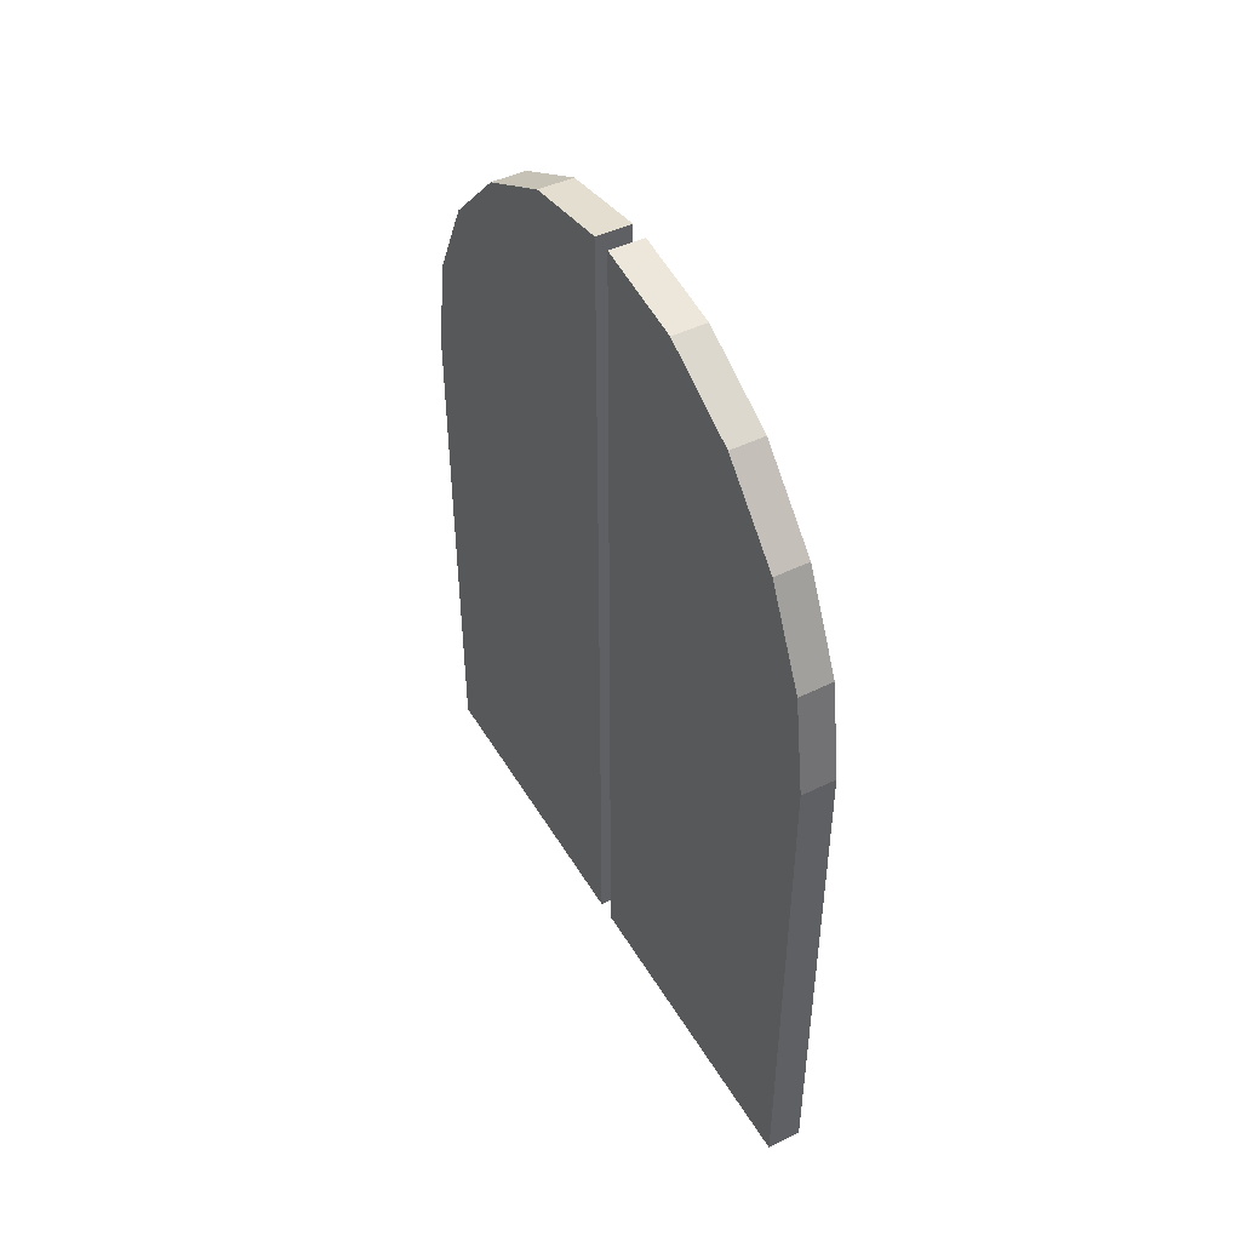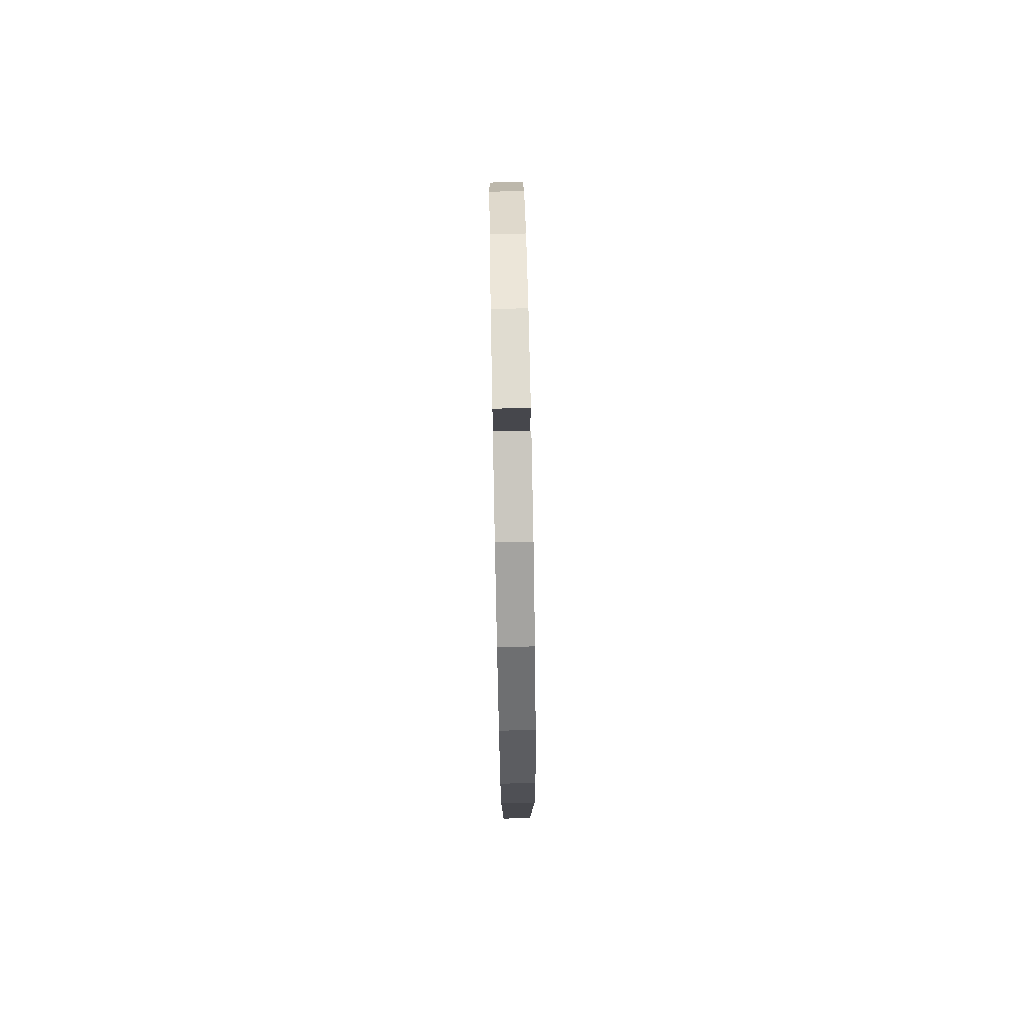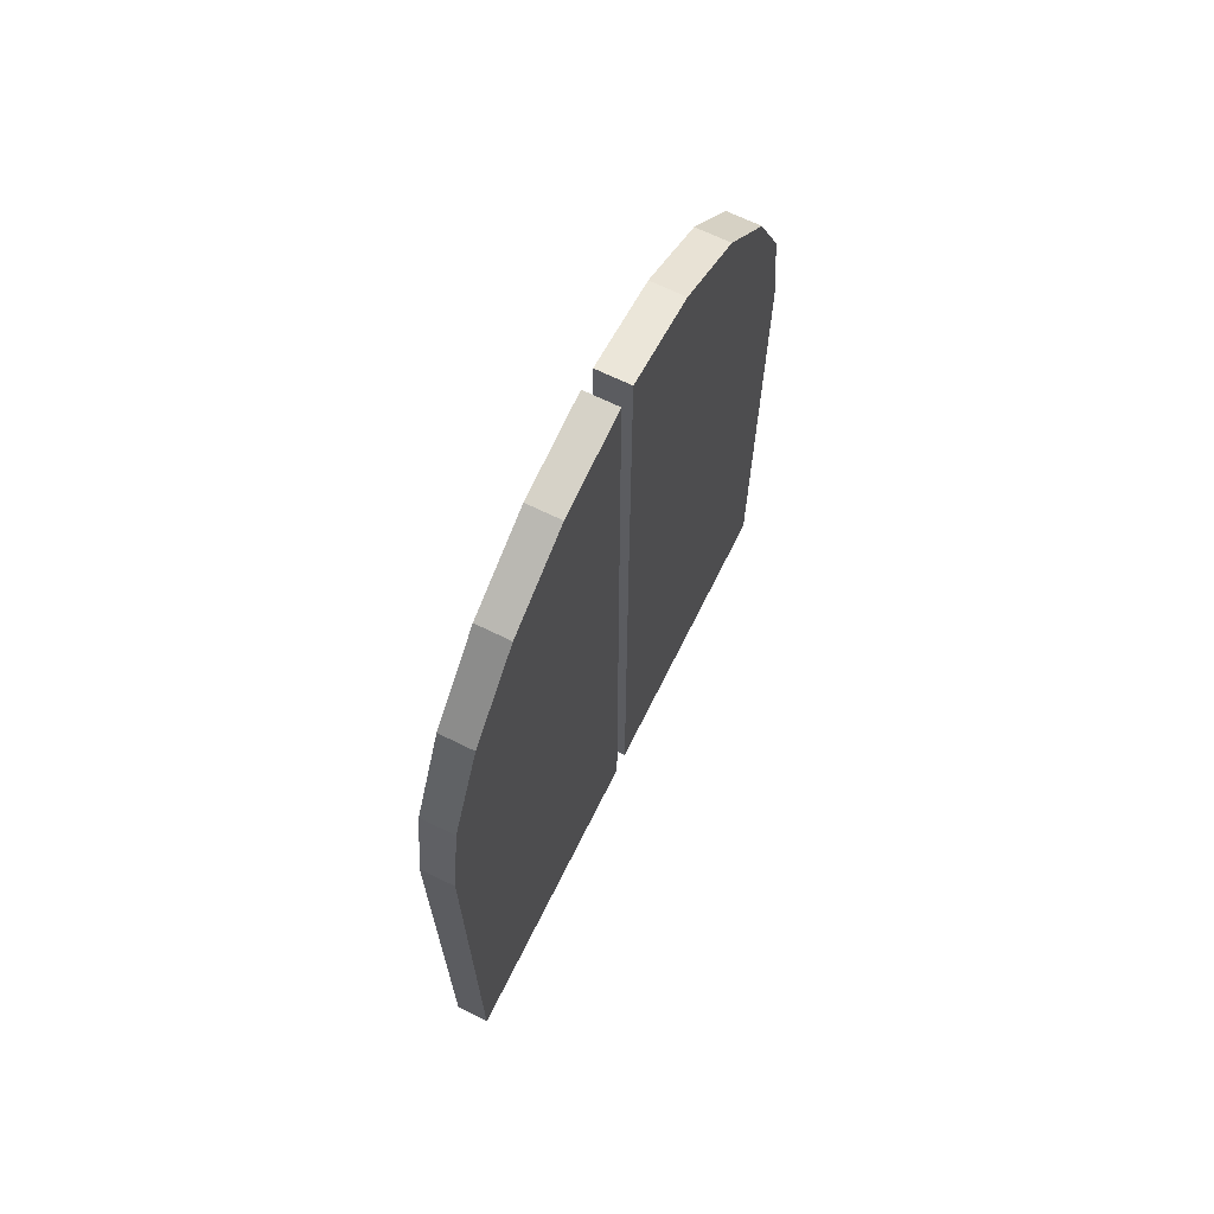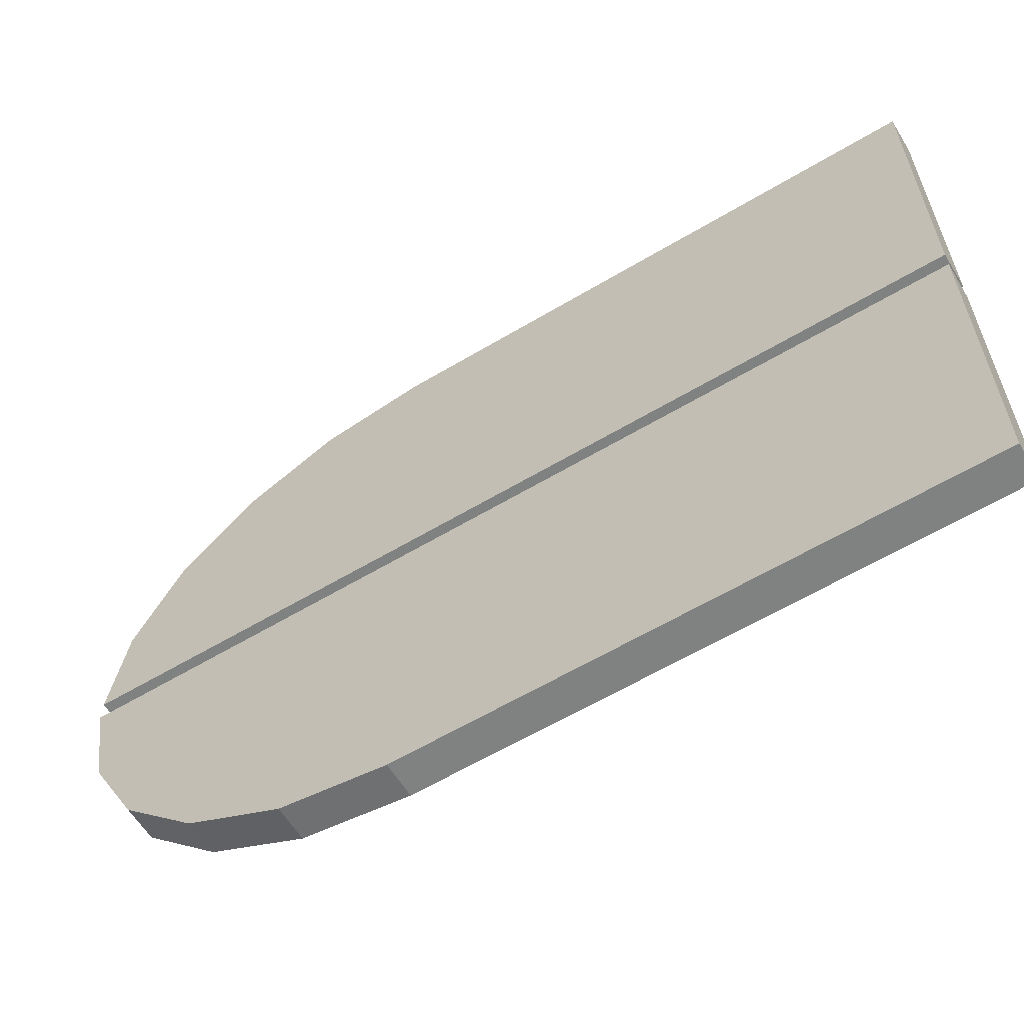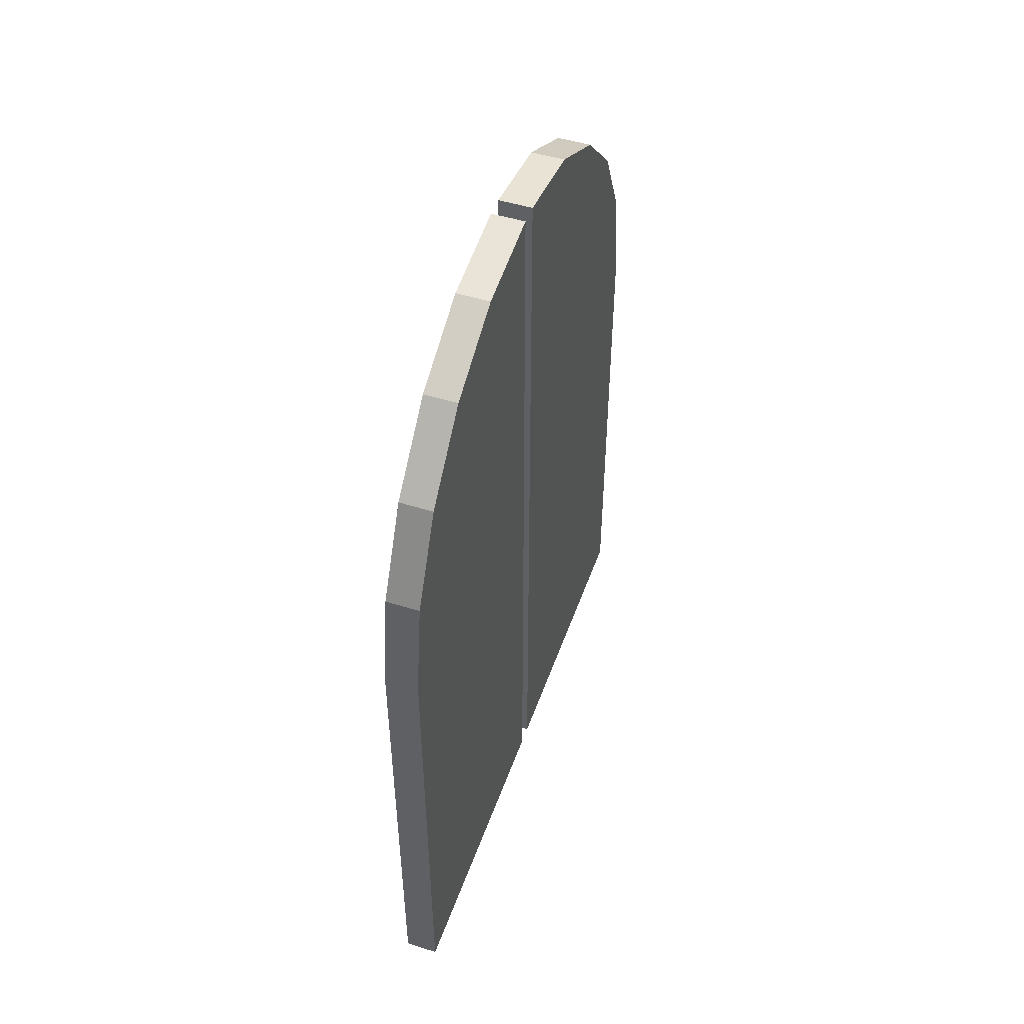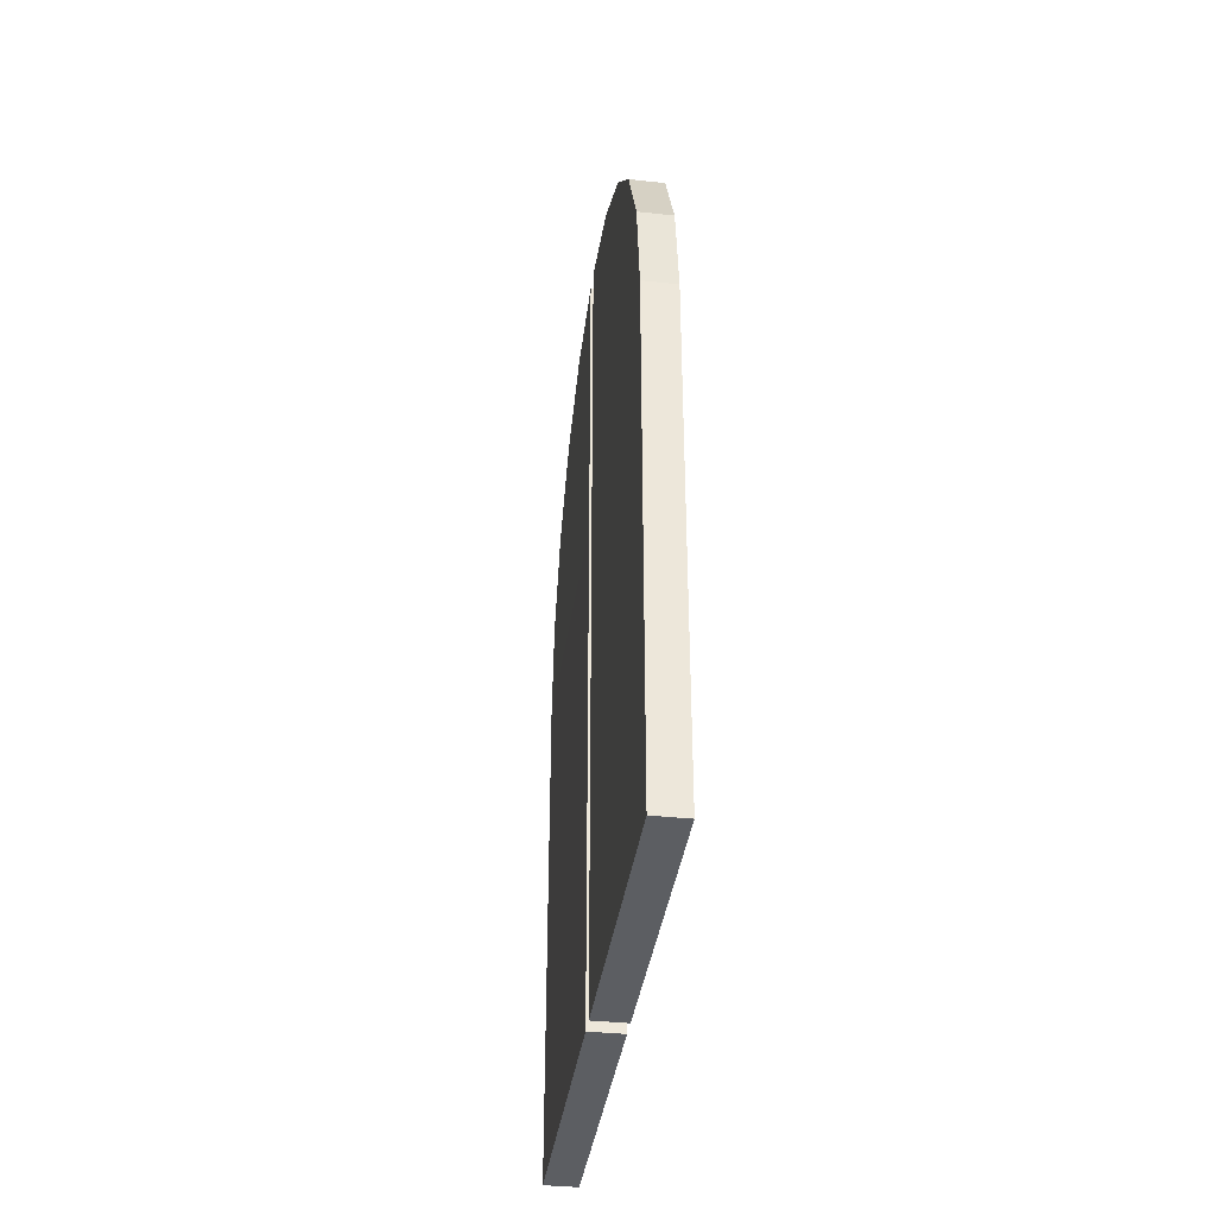
<metadata>
{"format":"obj","ext":"obj","renderer":"f3d","projection":"perspective","resolution":1024,"background":"white","views":[{"elev":46.3,"azim":-29.3,"up":"+Y"},{"elev":79.1,"azim":-1.1,"up":"+Y"},{"elev":67.4,"azim":-153.7,"up":"+Y"},{"elev":-60.3,"azim":-58.5,"up":"+Z"},{"elev":49.3,"azim":19.2,"up":"+Y"},{"elev":-37.6,"azim":172.2,"up":"+Y"}]}
</metadata>
<code>
g default
v 34.55 3.563 -10.89
v 34.55 3.511 -11.2
v 34.65 2.502 -11.9
v 34.65 2.83 -11.85
v 34.65 3.36 -11.49
v 34.65 3.511 -11.2
v 34.55 3.511 -11.2
v 34.55 3.36 -11.49
v 34.65 3.125 -11.71
v 34.55 3.36 -11.49
v 34.55 3.125 -11.71
v 34.55 3.125 -11.71
v 34.65 3.563 -10.89
v 34.55 2.83 -11.85
v 34.65 0.7841 -11.9
v 34.55 2.83 -11.85
v 34.55 2.502 -11.9
v 34.55 0.7841 -11.9
v 34.55 2.503 -10.89
v 34.55 0.7841 -10.89
v 34.66 0.7841 -10.89
v 34.66 2.503 -10.89
v 34.55 3.563 -10.83
v 34.55 3.511 -10.52
v 34.65 2.502 -9.821
v 34.65 2.83 -9.87
v 34.65 3.36 -10.24
v 34.65 3.511 -10.52
v 34.55 3.511 -10.52
v 34.55 3.36 -10.24
v 34.65 3.125 -10.01
v 34.55 3.36 -10.24
v 34.55 3.125 -10.01
v 34.55 3.125 -10.01
v 34.65 3.563 -10.83
v 34.55 2.83 -9.87
v 34.65 0.7841 -9.821
v 34.55 2.83 -9.87
v 34.55 2.502 -9.821
v 34.55 0.7841 -9.821
v 34.55 2.503 -10.83
v 34.55 0.7841 -10.83
v 34.66 0.7841 -10.83
v 34.66 2.503 -10.83
g PuertaHorno:polySurface6
f 19 20 21 22
f 17 18 20 19
f 18 15 21 20
f 15 3 22 21
f 5 6 22
f 7 8 19
f 9 5 22
f 8 10 19
f 10 11 19
f 11 12 19
f 6 13 22
f 13 1 19 22
f 1 2 19
f 2 7 19
f 4 9 22
f 12 14 19
f 3 4 22
f 14 16 19
f 16 17 19
f 2 1 13 6
f 8 7 6 5
f 11 10 5 9
f 14 12 9 4
f 17 16 4 3
f 18 17 3 15
f 41 44 43 42
f 39 41 42 40
f 40 42 43 37
f 37 43 44 25
f 27 44 28
f 29 41 30
f 31 44 27
f 30 41 32
f 32 41 33
f 33 41 34
f 28 44 35
f 35 44 41 23
f 23 41 24
f 24 41 29
f 26 44 31
f 34 41 36
f 25 44 26
f 36 41 38
f 38 41 39
f 24 28 35 23
f 30 27 28 29
f 33 31 27 32
f 36 26 31 34
f 39 25 26 38
f 40 37 25 39

</code>
